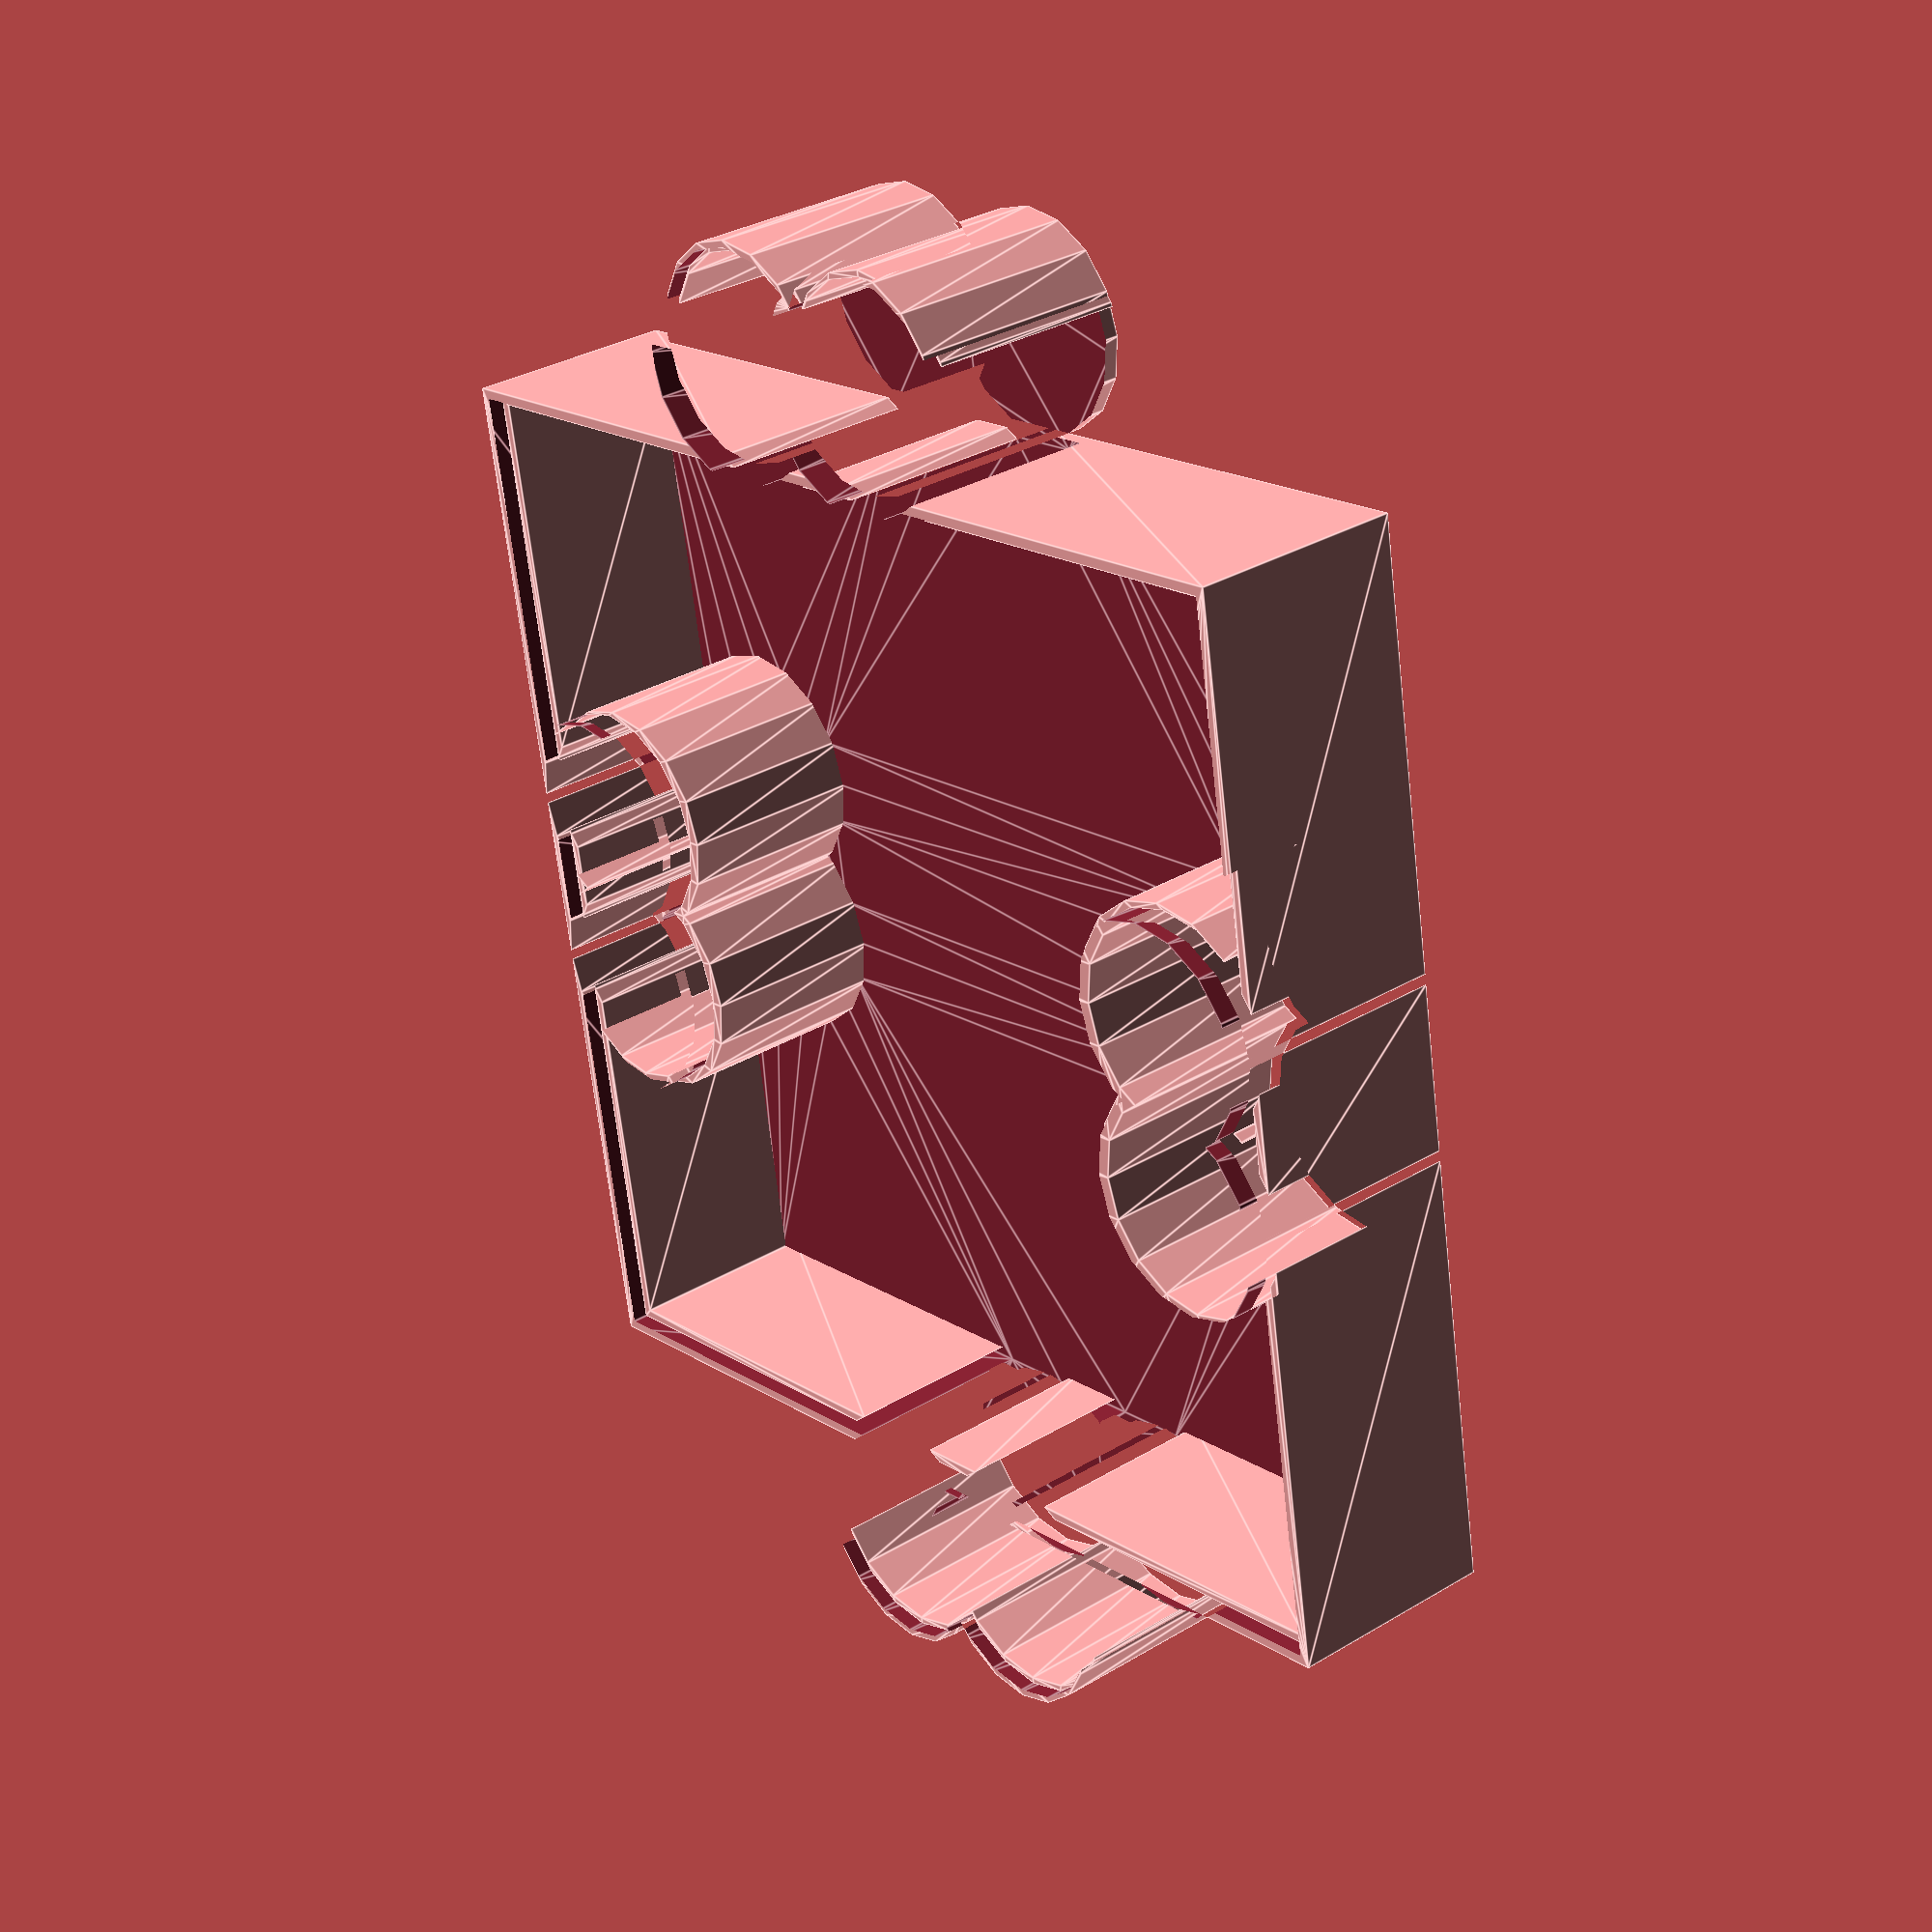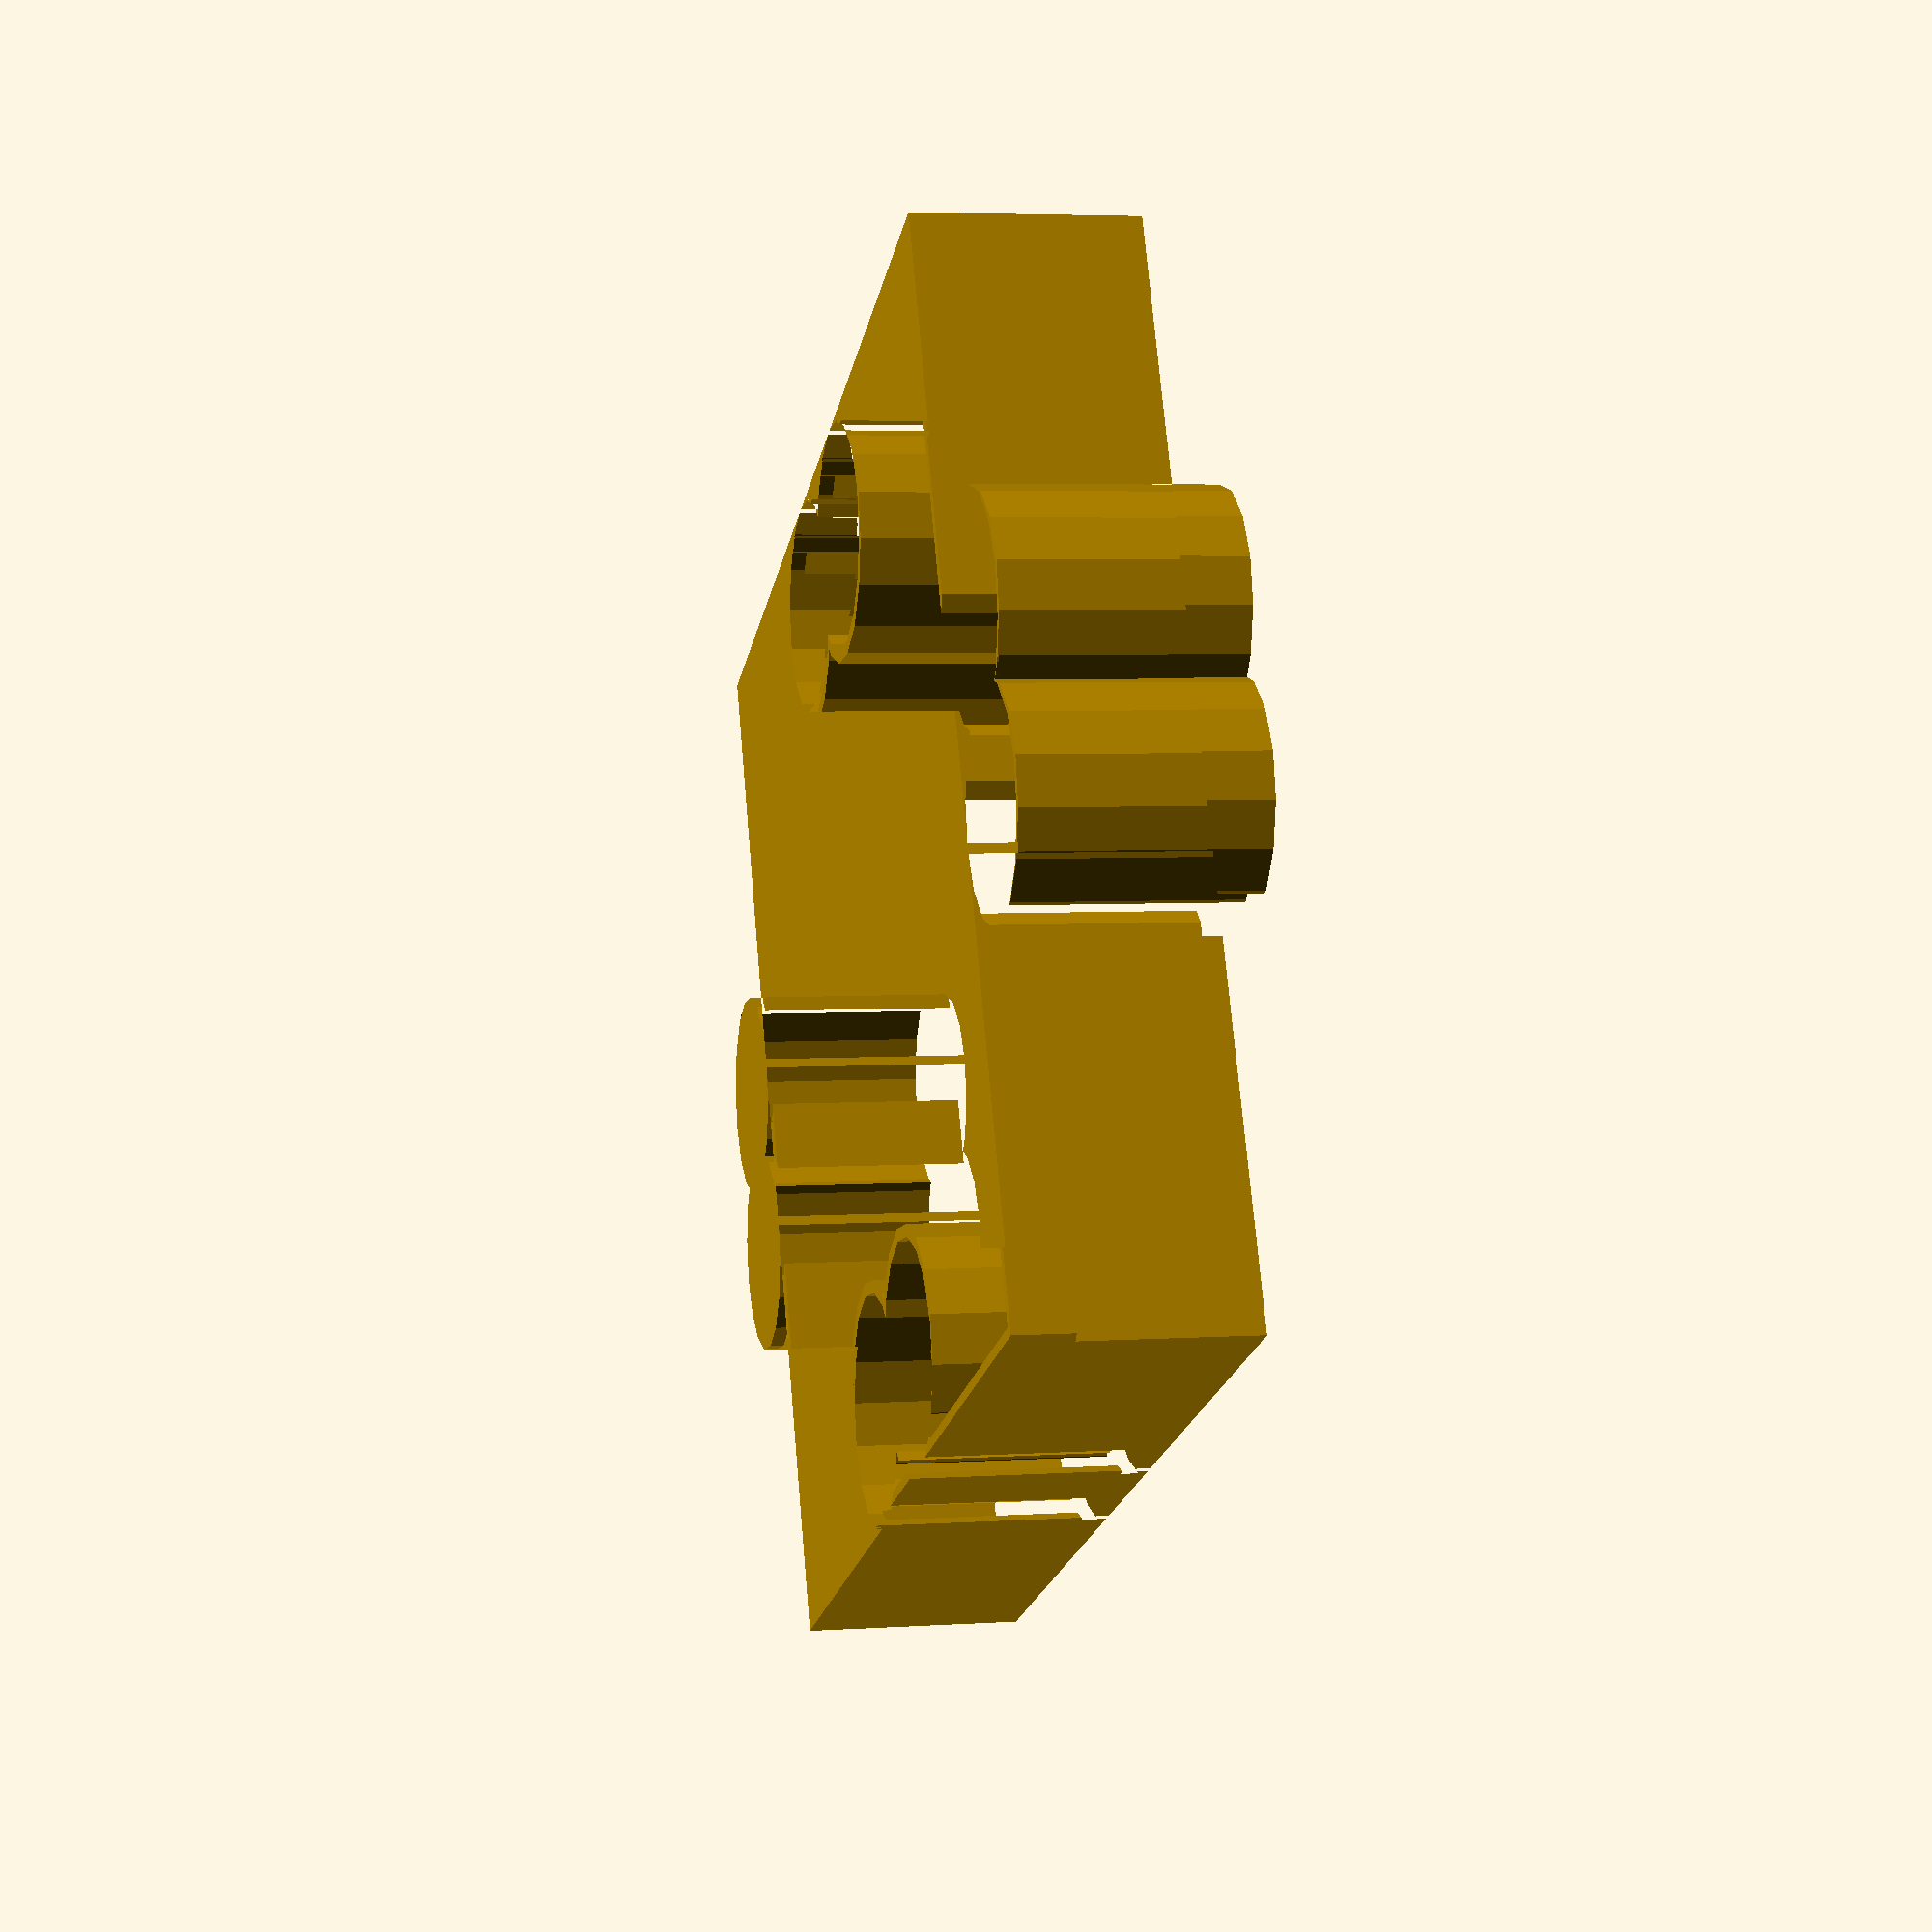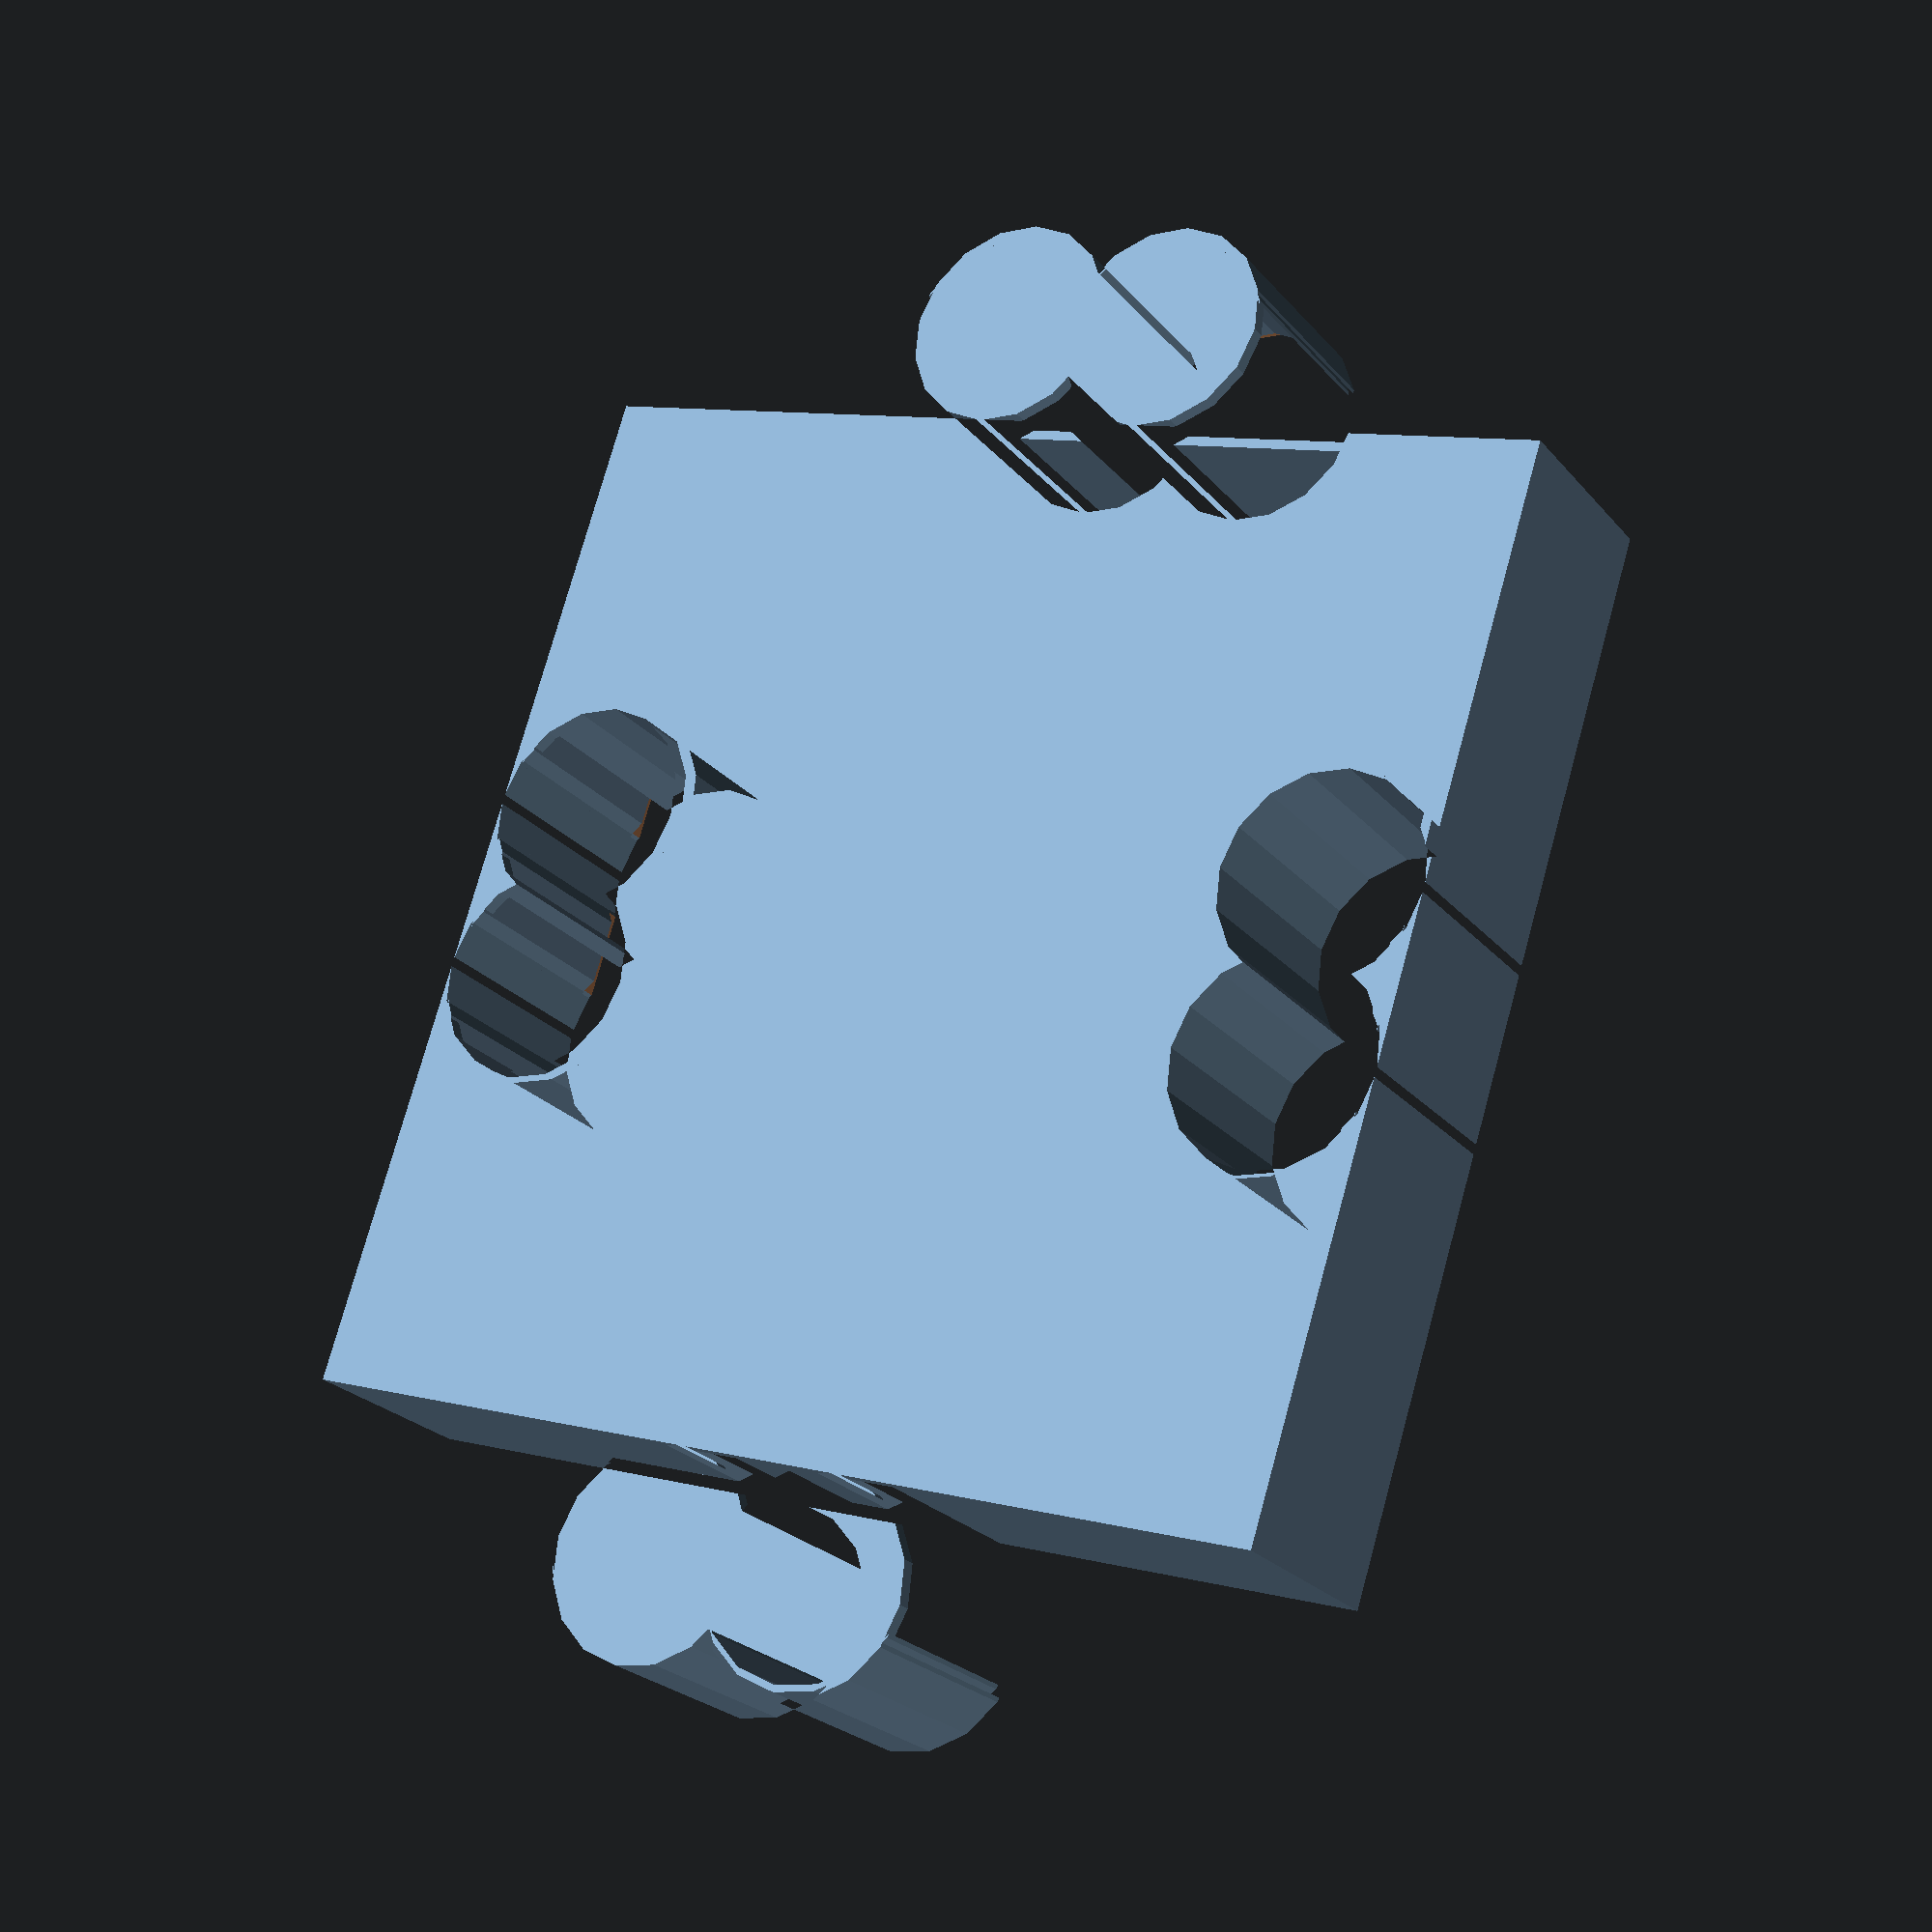
<openscad>
height = 20; //mm
sizeX = 50; //mm Size of piece on x axis
sizeY = 50; //mm Size on y axis

piece_size = 50;//mm Size of the main square [sizeX,sizeY]; //mm,mm Size of puzzle box
joint_radius = 10; //mm Radius of joints

joint_numerator = 6;
joint_denomenator = 10;

joint_diffnumerator = joint_denomenator-joint_numerator;

outward = (joint_numerator/joint_denomenator);
inward = (joint_diffnumerator/joint_denomenator);
thickness=.45; // Do not set this below your default extrusion width or you WILL get bad underextrusion on the straight parts! If they even show up once sliced. Also if you have the walls too thick you will need to have support on the top part. Or might need them anyways. TIP: when printing in clear set it to exactly your extrusion width for best clarity.
lid_thickness=1; //mm Thickness of the lid
lip_thickness=.45; //mm Thickness of the lip near the top of the puzzlebox bottom
text_thickness=1.2; //mm Thickness of the text
tolerance=0.075; //mm Extra gap between parts
top = false;

xmult=2;
ymult=2;

top_text = "PuzzleBox"; // Text to add to the top of the box.
top_textsize = 7; // size param for text
top_font = "Linux Libertine Mono O:stype=Bold"; // Font for the text
text_spacing = .75; // Spacing of text

text_direction="ttb"; // Direction of text

text_rotation=0; //° Rotation of text
text_resolution=80; // Resolution of text, the $fn of the function.
text_posx=0;
text_posy=0; // NOTE: font appears to be offset by -1, adjusted in code.

module inner_joint(size,radius,ext,shift=0,ratio=inward) {
	echo("x",ext);
	translate([size*ratio,shift]) circle(radius+ext,$fn=16);
	translate([-size*ratio,shift]) circle(radius+ext,$fn=16);
}
module outer_joint(size,radius,ext,shift=0,ratio=outward) {
	echo("y",ext);
	translate([shift,size*ratio]) circle(radius+ext,$fn=16);
	translate([shift,-size*ratio]) circle(radius+ext,$fn=16);
}
/*module puzzlepiece2(size,radius,size_ext=0,mx=1,my=1) {
	ext=size_ext+tolerance;
	union() {
		union() {
			square(size-(ext*2),center=true);
			for (i == [1:mx]) {
			shift=(i*(size/(mx+1)))-(size/2);
			inner_joint(size,radius,shift);
			}
		}
		for (i == [1,my]) {
			shift=(i*(size/(my+1)))-(size/2);
			outer_joint(size,radius,shift);
		}
	}
}
*/
module puzzlepiece(size,radius,size_ext=0,mx=1,my=1) {
	function ext(m)=(size_ext*m)+tolerance;
	xsize=(size*mx)-(ext(mx)*2);
	ysize=(size*my)-(ext(my)*2);
	echo(my,ysize);
	color([0.5,0,1]) union() {
		color(1,0,0.5) difference() {
			square([xsize,ysize],center=true);
			for (i = [1:mx]) {
				shift=(i*(size/(mx+1)))-(size/2
				);
				inner_joint(xsize,radius,ext,shift,inward*mx/2);
			}
		}
		ext=size_ext+tolerance; // No clue why but it has to be redefined here.
		for (i = [1:my]) {
			shift=(i*(size/(my+1)))-(size/2);
			outer_joint(ysize,radius,ext,shift,outward*my/2);
		}
	}
}
if (top == false) {
//echo(inward,outward);
difference() {
	linear_extrude(height+thickness) puzzlepiece(piece_size,joint_radius,mx=xmult,my=ymult);
	translate([0,0,thickness*3]) 	linear_extrude(height+(thickness*2)) puzzlepiece(piece_size,joint_radius,thickness,mx=xmult,my=ymult);
}
linear_extrude(height-lid_thickness) difference() {
			puzzlepiece(piece_size,joint_radius,thickness,mx=xmult,my=ymult);
			puzzlepiece(piece_size,joint_radius,thickness+lip_thickness,mx=xmult,my=ymult);
}
} else {
	linear_extrude(lid_thickness) puzzlepiece(piece_size,joint_radius,thickness,mx=xmult,my=ymult);
	//translate([0,0,lid_thickness]) linear_extrude(thickness) puzzlepiece(piece_size,joint_radius);
	translate([text_posx,text_posy-1,lid_thickness]) rotate([0,0,text_rotation]) linear_extrude(text_thickness) text(text=top_text,size=top_textsize,font=top_font,halign="center",valign="center",spacing=text_spacing,direction=text_direction);
}
	
</openscad>
<views>
elev=148.6 azim=170.1 roll=130.5 proj=p view=edges
elev=355.8 azim=294.6 roll=258.0 proj=p view=wireframe
elev=203.5 azim=162.3 roll=330.7 proj=p view=wireframe
</views>
